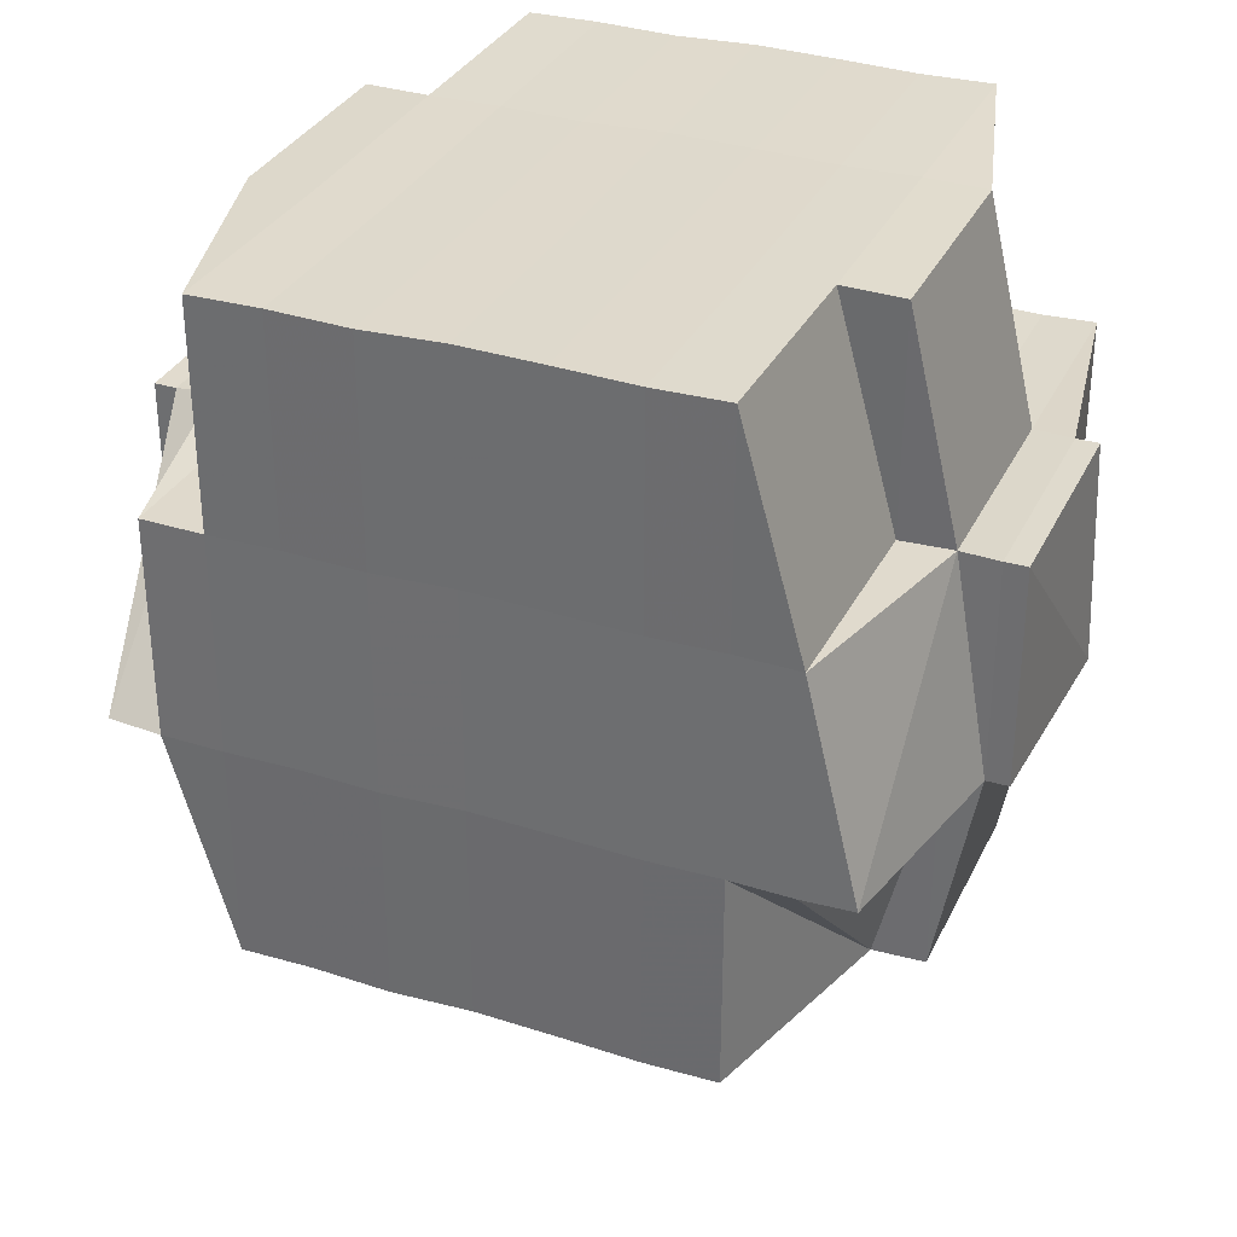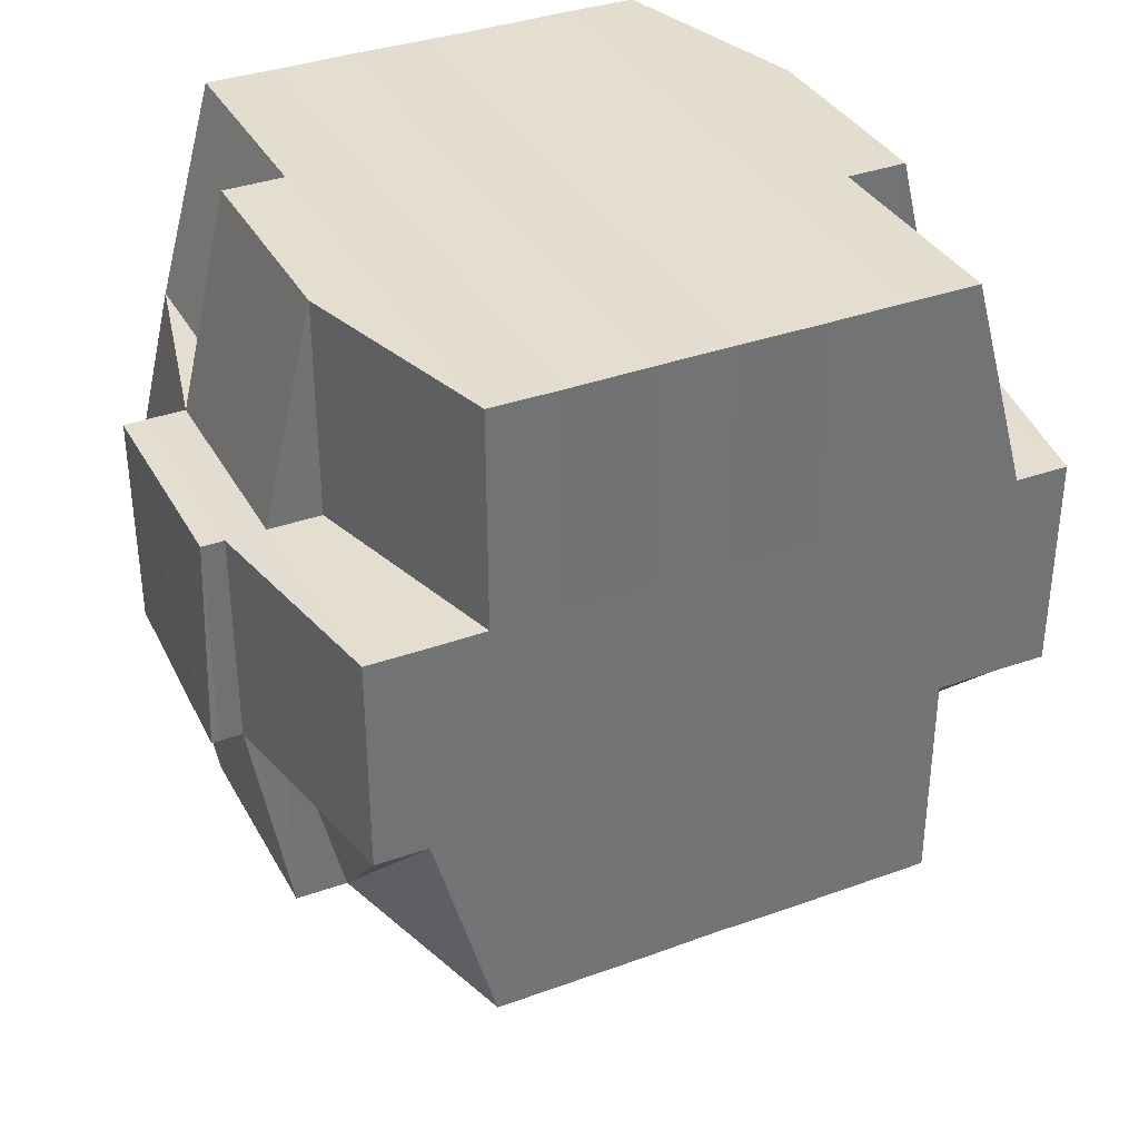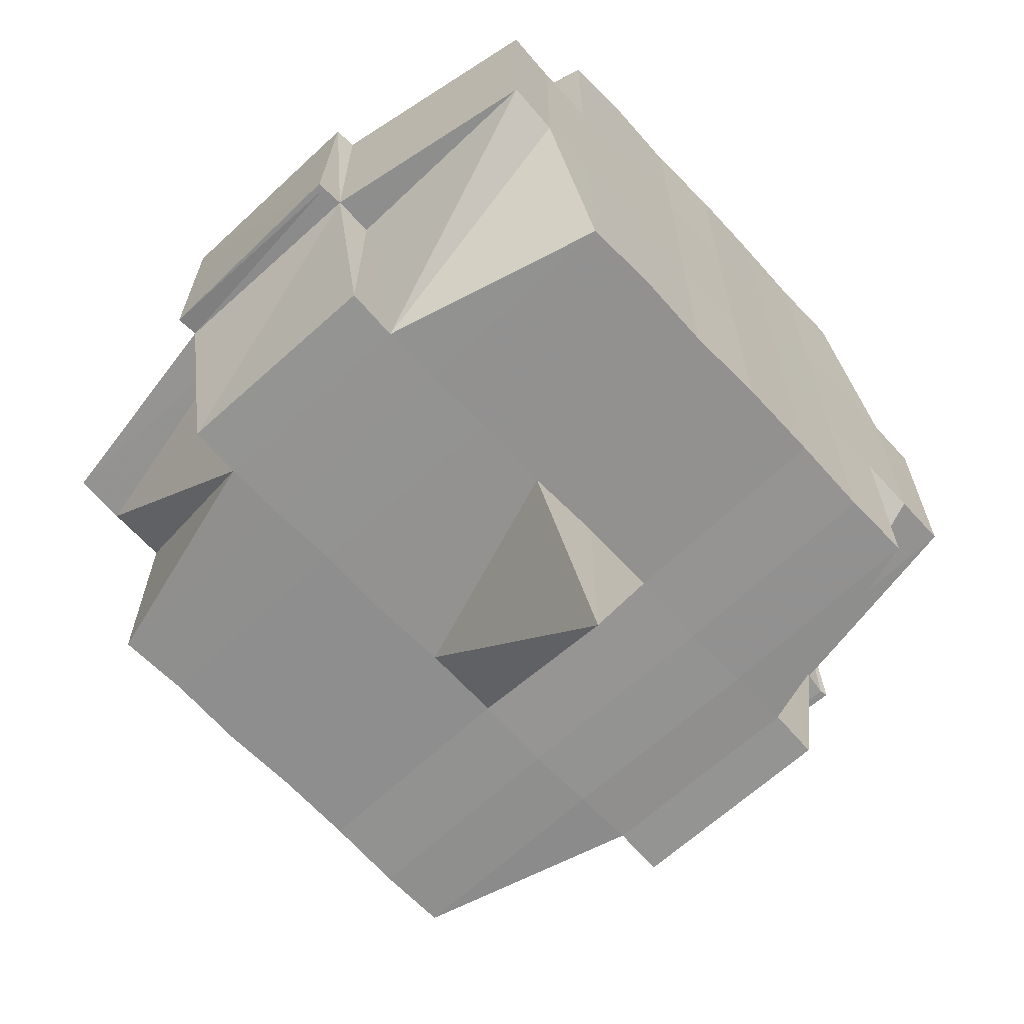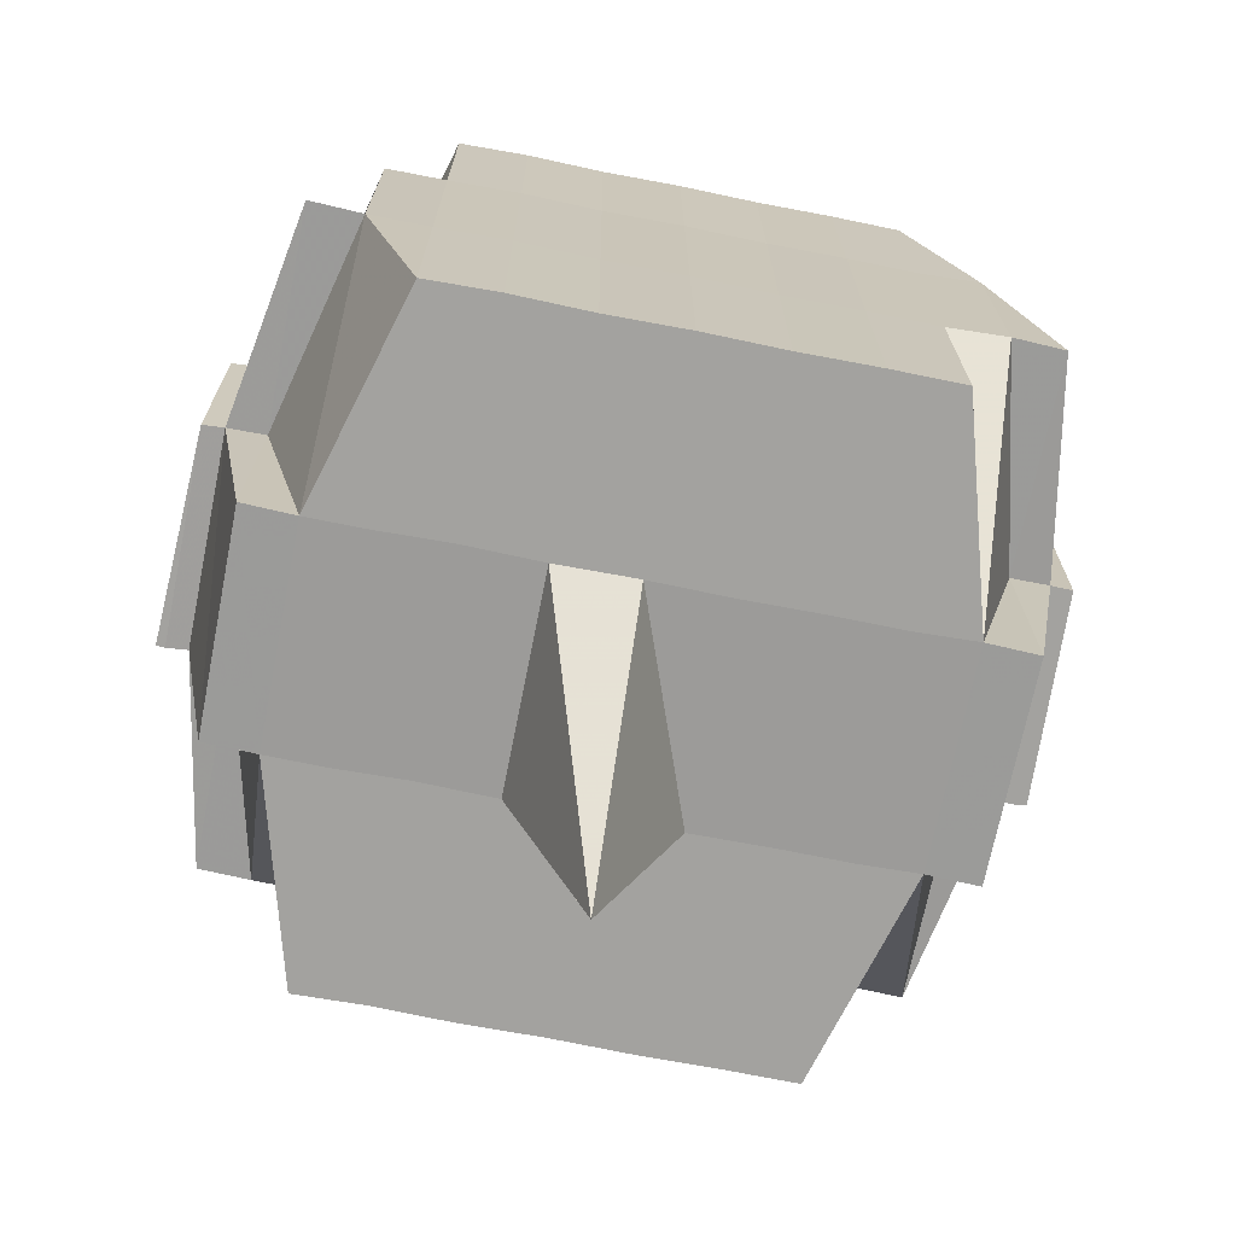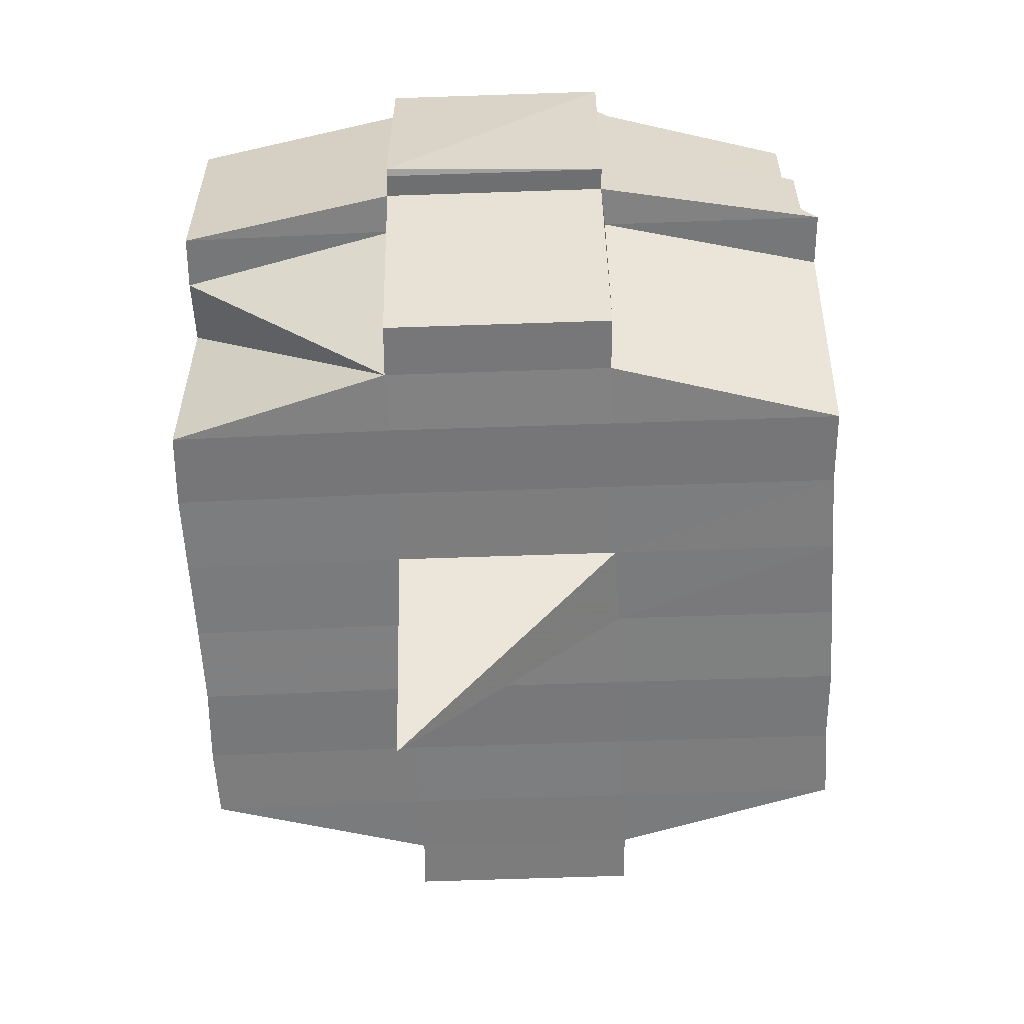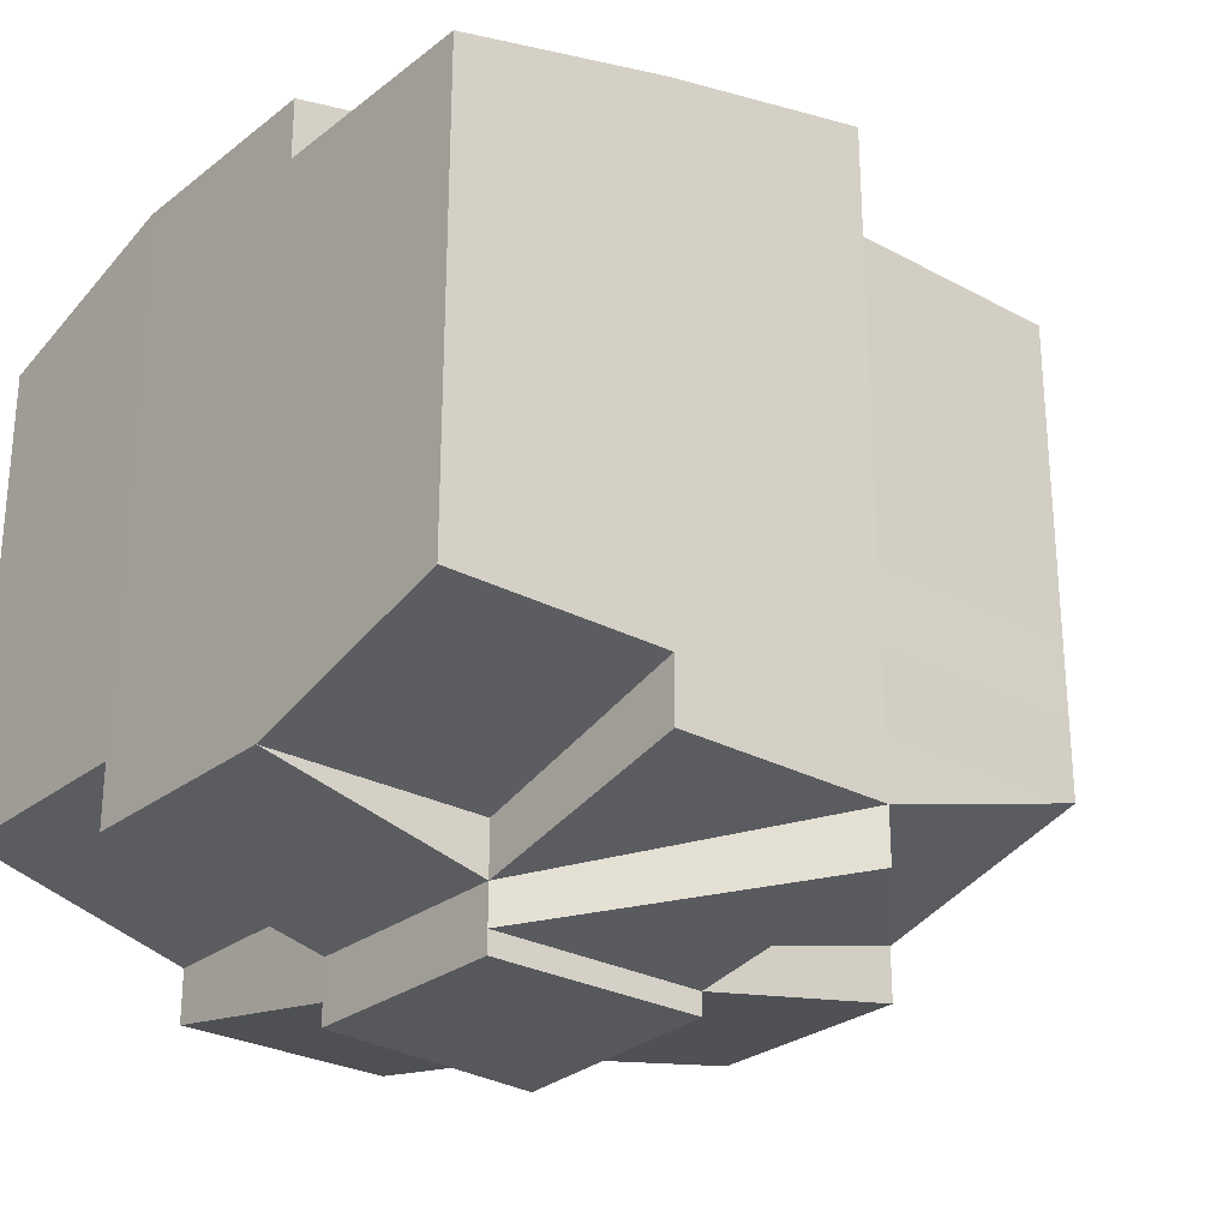
<metadata>
{"format":"obj","ext":"obj","renderer":"f3d","projection":"perspective","resolution":1024,"background":"white","views":[{"elev":33.0,"azim":-67.1,"up":"+Y"},{"elev":35.6,"azim":64.4,"up":"+Y"},{"elev":-66.0,"azim":42.9,"up":"+Y"},{"elev":-71.2,"azim":-101.2,"up":"+Y"},{"elev":-58.7,"azim":-177.6,"up":"+Y"},{"elev":-27.0,"azim":-129.8,"up":"+Z"}]}
</metadata>
<code>
o 5205
v 2219 1913 14.54
v 2219 1913 14.54
v 2219 1913 14.54
v 2219 1913 14.54
v 2219 1913 14.54
v 2219 1913 14.54
v 2219 1913 14.54
v 2219 1913 14.54
v 2219 1913 14.54
v 2219 1913 14.54
v 2219 1913 14.54
v 2219 1913 14.54
v 2219 1913 14.54
v 2219 1913 14.55
v 2219 1913 14.54
v 2219 1913 14.54
v 2219 1913 14.54
v 2219 1913 14.54
v 2219 1913 14.54
v 2219 1913 14.54
v 2219 1913 14.54
v 2219 1913 14.54
v 2219 1913 14.54
v 2219 1913 14.54
v 2219 1913 14.54
v 2219 1913 14.54
v 2219 1913 14.54
v 2219 1913 14.54
v 2219 1913 14.54
v 2219 1913 14.54
v 2219 1913 14.55
v 2219 1913 14.54
v 2219 1913 14.54
v 2219 1913 14.54
v 2219 1913 14.55
v 2219 1913 14.55
v 2219 1913 14.55
v 2219 1913 14.54
v 2219 1913 14.54
v 2219 1913 14.55
v 2219 1913 14.55
v 2219 1913 14.54
v 2219 1913 14.54
v 2219 1913 14.54
v 2219 1913 14.54
v 2219 1913 14.54
v 2219 1913 14.55
v 2219 1913 14.55
v 2219 1913 14.55
v 2219 1913 14.55
v 2219 1913 14.55
v 2219 1913 14.54
v 2219 1913 14.55
v 2219 1913 14.55
v 2219 1913 14.54
v 2219 1913 14.54
v 2219 1913 14.54
v 2219 1913 14.55
v 2219 1913 14.54
v 2219 1913 14.55
v 2219 1913 14.55
v 2219 1913 14.54
v 2219 1913 14.54
v 2219 1913 14.54
v 2219 1913 14.54
v 2219 1913 14.54
v 2219 1913 14.54
v 2219 1913 14.55
v 2219 1913 14.54
v 2219 1913 14.54
v 2219 1913 14.54
v 2219 1913 14.55
v 2219 1913 14.55
v 2219 1913 14.55
v 2219 1913 14.55
v 2219 1913 14.55
v 2219 1913 14.56
v 2219 1913 14.56
v 2219 1913 14.55
v 2219 1913 14.56
v 2219 1913 14.56
v 2219 1913 14.56
v 2219 1913 14.56
v 2219 1913 14.56
v 2219 1913 14.56
v 2219 1913 14.57
v 2219 1913 14.57
v 2219 1913 14.56
v 2219 1913 14.57
v 2219 1913 14.57
v 2219 1913 14.57
v 2219 1913 14.58
v 2219 1913 14.58
v 2219 1913 14.57
v 2219 1913 14.58
v 2219 1913 14.58
v 2219 1913 14.58
v 2219 1913 14.58
v 2219 1913 14.58
v 2219 1913 14.58
v 2219 1913 14.58
v 2219 1913 14.57
v 2219 1913 14.57
v 2219 1913 14.58
v 2219 1913 14.58
v 2219 1913 14.57
v 2219 1913 14.57
v 2219 1913 14.57
v 2219 1913 14.58
v 2219 1913 14.58
v 2219 1913 14.58
v 2219 1913 14.58
v 2219 1913 14.58
v 2219 1913 14.58
v 2219 1913 14.58
v 2219 1913 14.58
v 2219 1913 14.58
v 2219 1913 14.58
v 2219 1913 14.58
v 2219 1913 14.58
v 2219 1913 14.58
v 2219 1913 14.58
v 2219 1913 14.58
v 2219 1913 14.58
v 2219 1913 14.57
v 2219 1913 14.58
v 2219 1913 14.58
v 2219 1913 14.58
v 2219 1913 14.57
v 2219 1913 14.57
v 2219 1913 14.58
v 2219 1913 14.57
v 2219 1913 14.58
v 2219 1913 14.58
v 2219 1913 14.58
v 2219 1913 14.58
v 2219 1913 14.58
v 2219 1913 14.58
v 2219 1913 14.58
v 2219 1913 14.58
v 2219 1913 14.57
v 2219 1913 14.57
v 2219 1913 14.57
v 2219 1913 14.57
v 2219 1913 14.57
v 2219 1913 14.57
v 2219 1913 14.57
v 2219 1913 14.57
v 2219 1913 14.57
v 2219 1913 14.57
v 2219 1913 14.57
v 2219 1913 14.56
v 2219 1913 14.56
v 2219 1913 14.57
v 2219 1913 14.56
v 2219 1913 14.56
v 2219 1913 14.56
v 2219 1913 14.56
v 2219 1913 14.56
v 2219 1913 14.56
v 2219 1913 14.55
v 2219 1913 14.55
v 2219 1913 14.56
v 2219 1913 14.55
v 2219 1913 14.55
v 2219 1913 14.55
v 2219 1913 14.55
v 2219 1913 14.55
v 2219 1913 14.55
v 2219 1913 14.55
v 2219 1913 14.55
v 2219 1913 14.55
v 2219 1913 14.55
v 2219 1913 14.55
v 2219 1913 14.55
v 2219 1913 14.54
v 2219 1913 14.55
v 2219 1913 14.55
v 2219 1913 14.56
v 2219 1913 14.56
v 2219 1913 14.55
v 2219 1913 14.55
v 2219 1913 14.55
v 2219 1913 14.55
v 2219 1913 14.55
v 2219 1913 14.54
v 2219 1913 14.55
v 2219 1913 14.55
v 2219 1913 14.55
v 2219 1913 14.55
v 2219 1913 14.55
v 2219 1913 14.55
v 2219 1913 14.55
v 2219 1913 14.55
v 2219 1913 14.55
v 2219 1913 14.55
v 2219 1913 14.55
v 2219 1913 14.55
v 2219 1913 14.55
v 2219 1913 14.55
v 2219 1913 14.55
v 2219 1913 14.56
v 2219 1913 14.56
v 2219 1913 14.56
v 2219 1913 14.56
v 2219 1913 14.55
v 2219 1913 14.55
v 2219 1913 14.55
v 2219 1913 14.56
v 2219 1913 14.56
v 2219 1913 14.56
v 2219 1913 14.56
v 2219 1913 14.56
v 2219 1913 14.56
v 2219 1913 14.57
v 2219 1913 14.56
v 2219 1913 14.56
v 2219 1913 14.56
v 2219 1913 14.57
v 2219 1913 14.57
v 2219 1913 14.57
v 2219 1913 14.57
v 2219 1913 14.57
v 2219 1913 14.57
v 2219 1913 14.57
v 2219 1913 14.57
v 2219 1913 14.57
v 2219 1913 14.57
v 2219 1913 14.57
v 2219 1913 14.57
v 2219 1913 14.57
v 2219 1913 14.58
v 2219 1913 14.58
v 2219 1913 14.57
v 2219 1913 14.57
v 2219 1913 14.58
v 2219 1913 14.57
v 2219 1913 14.58
v 2219 1913 14.58
v 2219 1913 14.58
v 2219 1913 14.58
v 2219 1913 14.57
v 2219 1913 14.57
v 2219 1913 14.57
v 2219 1913 14.57
v 2219 1913 14.57
v 2219 1913 14.57
v 2219 1913 14.57
v 2219 1913 14.56
v 2219 1913 14.57
v 2219 1913 14.57
v 2219 1913 14.57
v 2219 1913 14.57
v 2219 1913 14.58
v 2219 1913 14.57
v 2219 1913 14.57
v 2219 1913 14.57
v 2219 1913 14.56
v 2219 1913 14.56
v 2219 1913 14.56
v 2219 1913 14.56
v 2219 1913 14.57
v 2219 1913 14.56
v 2219 1913 14.56
v 2219 1913 14.57
v 2219 1913 14.57
v 2219 1913 14.57
v 2219 1913 14.56
v 2219 1913 14.57
v 2219 1913 14.57
v 2219 1913 14.57
v 2219 1913 14.57
v 2219 1913 14.57
v 2219 1913 14.57
v 2219 1913 14.58
v 2219 1913 14.57
v 2219 1913 14.57
v 2219 1913 14.56
v 2219 1913 14.56
v 2219 1913 14.56
v 2219 1913 14.56
v 2219 1913 14.56
v 2219 1913 14.56
v 2219 1913 14.56
v 2219 1913 14.56
v 2219 1913 14.56
v 2219 1913 14.56
v 2219 1913 14.56
v 2219 1913 14.56
v 2219 1913 14.56
v 2219 1913 14.56
v 2219 1913 14.56
v 2219 1913 14.55
v 2219 1913 14.56
v 2219 1913 14.56
v 2219 1913 14.55
v 2219 1913 14.55
v 2219 1913 14.55
v 2219 1913 14.55
v 2219 1913 14.55
v 2219 1913 14.55
v 2219 1913 14.55
v 2219 1913 14.55
v 2219 1913 14.55
v 2219 1913 14.55
v 2219 1913 14.55
v 2219 1913 14.55
v 2219 1913 14.56
v 2219 1913 14.55
v 2219 1913 14.55
v 2219 1913 14.56
v 2219 1913 14.55
v 2219 1913 14.54
v 2219 1913 14.54
v 2219 1913 14.55
v 2219 1913 14.55
v 2219 1913 14.54
v 2219 1913 14.54
v 2219 1913 14.54
v 2219 1913 14.54
v 2219 1913 14.54
v 2219 1913 14.56
v 2219 1913 14.56
v 2219 1913 14.56
v 2219 1913 14.56
v 2219 1913 14.56
v 2219 1913 14.56
v 2219 1913 14.56
v 2219 1913 14.54
v 2219 1913 14.55
v 2219 1913 14.54
v 2219 1913 14.55
v 2219 1913 14.55
v 2219 1913 14.54
v 2219 1913 14.55
v 2219 1913 14.55
v 2219 1913 14.56
v 2219 1913 14.56
v 2219 1913 14.56
v 2219 1913 14.56
v 2219 1913 14.56
v 2219 1913 14.57
v 2219 1913 14.57
v 2219 1913 14.57
v 2219 1913 14.57
v 2219 1913 14.57
v 2219 1913 14.57
v 2219 1913 14.57
v 2219 1913 14.58
v 2219 1913 14.57
v 2219 1913 14.57
v 2219 1913 14.57
v 2219 1913 14.58
v 2219 1913 14.58
v 2219 1913 14.57
v 2219 1913 14.58
v 2219 1913 14.58
v 2219 1913 14.58
v 2219 1913 14.58
v 2219 1913 14.58
v 2219 1913 14.58
v 2219 1913 14.58
v 2219 1913 14.58
v 2219 1913 14.58
v 2219 1913 14.58
f 1 2 3
f 2 4 5
f 1 6 7
f 6 8 9
f 10 9 11
f 12 13 10
f 13 14 15
f 16 12 17
f 18 19 20
f 21 22 18
f 23 24 20
f 25 26 24
f 27 28 26
f 29 30 25
f 30 31 32
f 33 29 34
f 35 36 28
f 37 35 38
f 39 40 38
f 38 41 42
f 43 42 44
f 45 46 44
f 37 47 35
f 47 48 41
f 49 47 37
f 50 49 37
f 50 51 52
f 53 49 54
f 55 52 56
f 57 58 55
f 59 56 19
f 60 61 49
f 62 63 59
f 63 64 59
f 65 63 66
f 67 68 64
f 62 69 70
f 64 71 69
f 72 73 71
f 72 74 73
f 75 76 74
f 77 78 76
f 75 77 79
f 80 81 78
f 77 80 82
f 83 84 81
f 80 83 85
f 86 87 84
f 83 86 88
f 89 90 87
f 89 91 90
f 92 93 91
f 86 89 94
f 95 96 92
f 96 97 98
f 97 99 100
f 101 92 102
f 103 95 102
f 104 100 105
f 102 105 106
f 107 106 108
f 109 110 104
f 111 109 112
f 110 113 114
f 115 114 116
f 117 113 118
f 119 118 120
f 121 117 122
f 122 116 123
f 124 123 125
f 126 121 127
f 128 127 129
f 130 126 129
f 129 131 132
f 133 120 131
f 134 135 133
f 135 136 137
f 98 133 138
f 139 134 138
f 138 137 140
f 138 140 141
f 142 141 143
f 144 139 145
f 146 145 89
f 147 144 89
f 148 89 86
f 149 148 86
f 107 148 149
f 149 86 83
f 150 151 149
f 152 149 83
f 153 150 152
f 154 149 152
f 152 83 80
f 155 152 80
f 156 153 155
f 157 152 155
f 155 80 77
f 158 155 77
f 159 156 158
f 160 155 158
f 158 77 75
f 161 158 75
f 162 159 161
f 163 158 161
f 161 75 164
f 164 75 165
f 166 165 167
f 168 161 164
f 169 162 168
f 170 161 168
f 171 168 172
f 168 173 174
f 175 174 176
f 175 168 177
f 178 179 170
f 179 180 181
f 178 181 182
f 183 182 184
f 185 184 186
f 187 188 185
f 189 178 188
f 190 191 186
f 192 193 186
f 194 195 193
f 196 178 189
f 197 198 191
f 197 196 189
f 199 196 197
f 200 201 197
f 201 202 196
f 196 203 178
f 202 204 203
f 205 203 196
f 203 179 178
f 206 197 207
f 208 197 206
f 203 209 179
f 210 209 203
f 204 211 209
f 209 212 179
f 179 212 163
f 212 213 180
f 209 214 212
f 211 215 214
f 216 214 209
f 214 217 212
f 212 217 160
f 217 218 213
f 214 219 217
f 215 220 219
f 221 219 214
f 220 222 223
f 224 223 219
f 219 225 217
f 219 223 225
f 217 225 157
f 225 226 218
f 223 227 225
f 225 227 154
f 227 228 226
f 227 229 228
f 223 230 227
f 230 102 227
f 231 230 223
f 231 232 230
f 233 232 234
f 235 111 231
f 232 236 237
f 238 239 236
f 240 239 241
f 242 231 243
f 243 125 244
f 243 244 245
f 246 242 243
f 247 242 246
f 129 242 247
f 246 243 248
f 248 243 221
f 248 245 249
f 250 129 247
f 247 246 251
f 251 246 248
f 252 129 250
f 253 254 252
f 255 130 250
f 256 257 251
f 258 256 259
f 260 258 261
f 262 251 259
f 263 260 264
f 265 250 262
f 250 266 267
f 265 267 268
f 269 250 265
f 270 269 265
f 271 269 270
f 271 272 273
f 274 275 272
f 276 277 270
f 270 265 278
f 278 265 279
f 279 280 281
f 282 281 283
f 284 278 282
f 278 268 285
f 284 285 286
f 287 270 278
f 287 278 284
f 94 270 287
f 288 276 287
f 289 287 284
f 88 287 289
f 290 288 289
f 289 284 291
f 291 284 292
f 291 286 293
f 294 289 291
f 85 289 294
f 295 290 294
f 294 291 296
f 296 293 48
f 296 291 297
f 298 294 296
f 61 295 298
f 82 294 298
f 298 296 47
f 47 296 299
f 49 298 47
f 79 298 49
f 297 300 301
f 302 301 303
f 304 305 301
f 305 263 300
f 292 264 300
f 300 264 306
f 301 300 307
f 300 306 307
f 264 308 306
f 306 308 199
f 307 306 208
f 306 309 310
f 308 311 309
f 307 208 312
f 301 307 312
f 35 301 312
f 312 208 206
f 312 206 313
f 314 315 313
f 313 316 317
f 318 317 319
f 320 321 319
f 322 323 308
f 323 324 325
f 308 325 205
f 326 325 308
f 325 327 311
f 328 249 327
f 325 328 210
f 259 328 325
f 259 251 328
f 251 248 328
f 328 248 216
f 329 330 331
f 332 333 334
f 335 336 333
f 337 338 339
f 340 341 338
f 342 343 344
f 345 346 347
f 348 349 346
f 350 351 352
f 353 354 355
f 356 357 354
f 358 359 355
f 360 357 359
f 361 362 363
f 363 364 365

</code>
